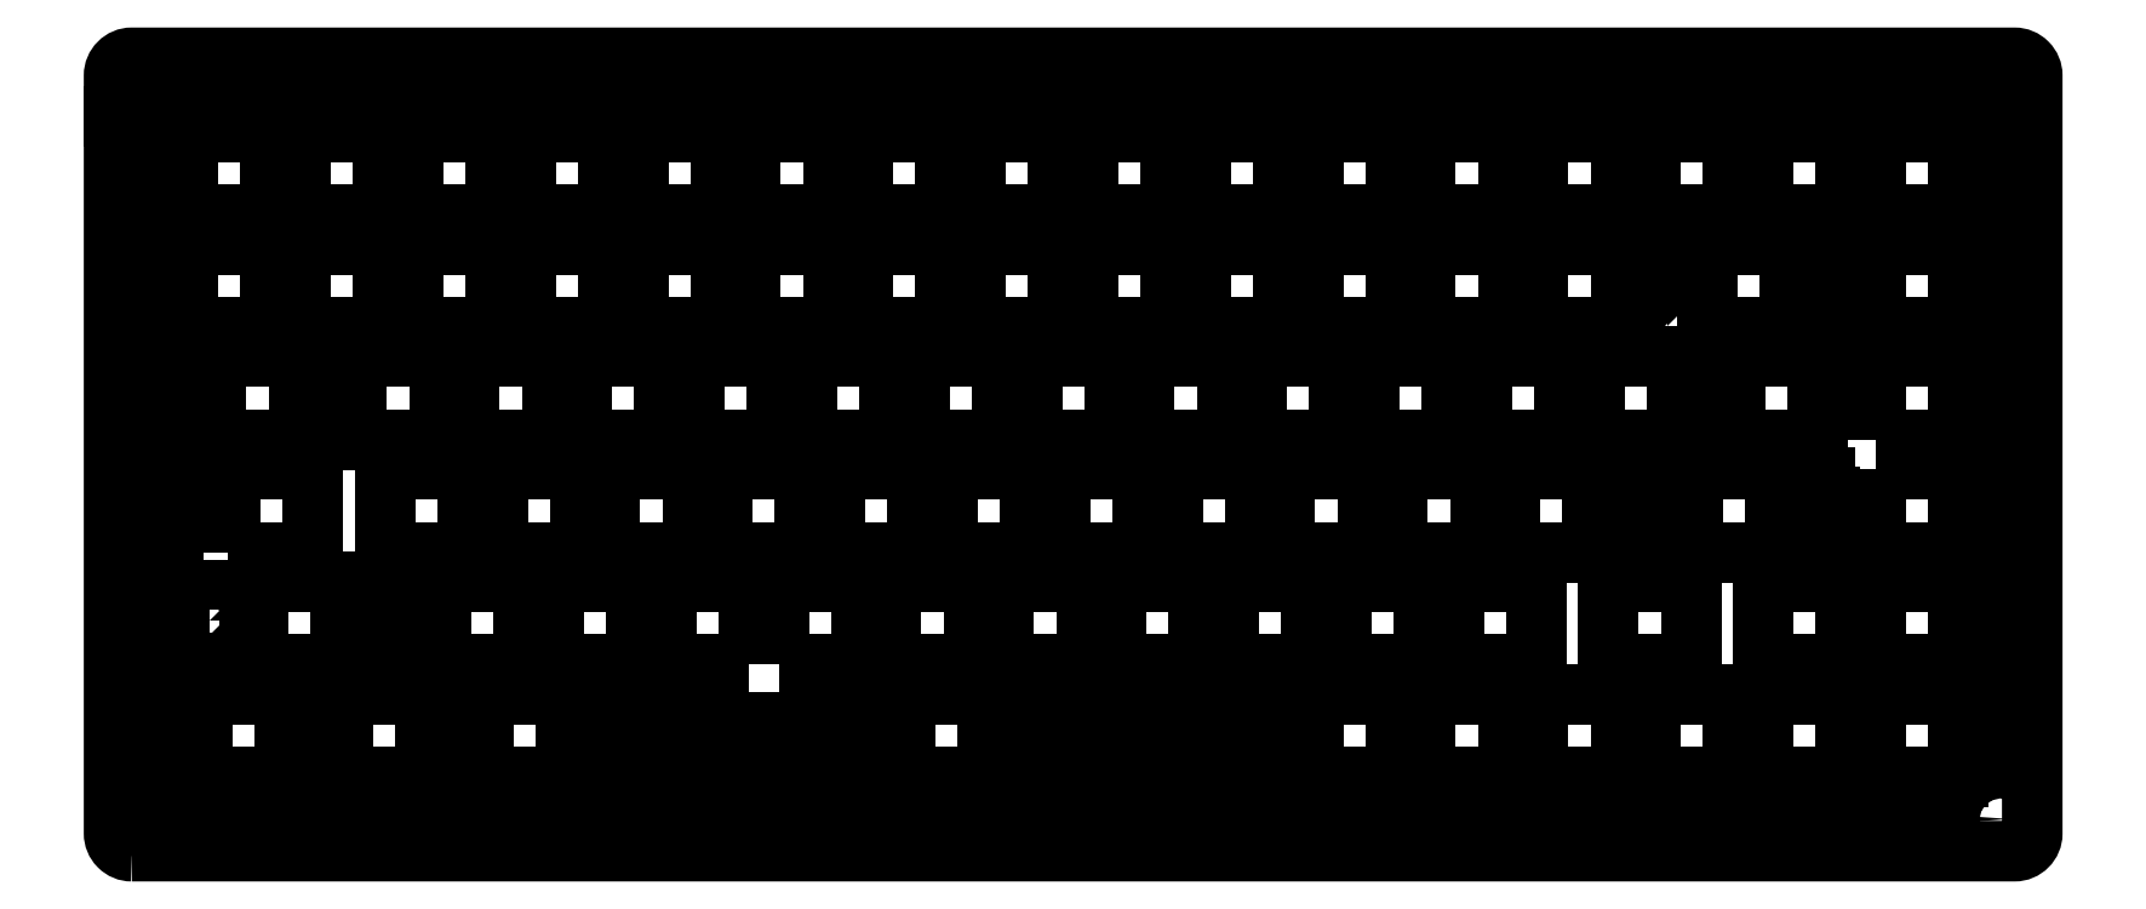
<metadata>
{"format":"dxf","ext":"dxf","renderer":"ezdxf+matplotlib","layout":"modelspace","background":"white","min_lineweight":24,"dpi":150}
</metadata>
<code>
0
SECTION
2
ENTITIES
0
LWPOLYLINE
8
0
90
4
70
1
43
0
10
102.6
20
21.83
10
102.6
20
35.83
10
116.6
20
35.83
10
116.6
20
21.83
0
LWPOLYLINE
8
0
90
4
70
1
43
0
10
216.9
20
35.83
10
230.9
20
35.83
10
230.9
20
21.83
10
216.9
20
21.83
0
LWPOLYLINE
8
0
90
4
70
1
43
0
10
240.5
20
40.88
10
226.5
20
40.88
10
226.5
20
54.88
10
240.5
20
54.88
0
LWPOLYLINE
8
0
90
4
70
1
43
0
10
78.53
20
35.83
10
78.53
20
21.83
10
64.53
20
21.83
10
64.53
20
35.83
0
LWPOLYLINE
8
0
90
4
70
1
43
0
10
288.4
20
2.784
10
288.4
20
16.78
10
302.4
20
16.78
10
302.4
20
2.784
0
LWPOLYLINE
8
0
90
36
70
1
43
0
10
6.251
20
31.13
10
5.425
20
31.13
10
5.425
20
28.33
10
6.251
20
28.33
10
6.251
20
22.06
10
7.976
20
22.06
10
7.976
20
20.86
10
11.28
20
20.86
10
11.28
20
22.06
10
13
20
22.06
10
13
20
26.53
10
14.53
20
26.53
10
14.53
20
21.83
10
28.53
20
21.83
10
28.53
20
26.53
10
30.05
20
26.53
10
30.05
20
22.06
10
31.77
20
22.06
10
31.77
20
20.86
10
35.08
20
20.86
10
35.08
20
22.06
10
36.8
20
22.06
10
36.8
20
28.33
10
37.63
20
28.33
10
37.63
20
31.13
10
36.8
20
31.13
10
36.8
20
34.36
10
30.05
20
34.36
10
30.05
20
31.13
10
28.53
20
31.13
10
28.53
20
35.83
10
14.53
20
35.83
10
14.53
20
31.13
10
13
20
31.13
10
13
20
34.36
10
6.251
20
34.36
0
LWPOLYLINE
8
0
90
4
70
1
43
0
10
59.48
20
21.83
10
45.48
20
21.83
10
45.48
20
35.83
10
59.48
20
35.83
0
LWPOLYLINE
8
0
90
4
70
1
43
0
10
283.3
20
21.83
10
269.3
20
21.83
10
269.3
20
35.83
10
283.3
20
35.83
0
LWPOLYLINE
8
0
90
4
70
1
43
0
10
97.58
20
21.83
10
83.58
20
21.83
10
83.58
20
35.83
10
97.58
20
35.83
0
LWPOLYLINE
8
0
90
4
70
1
43
0
10
283.3
20
16.78
10
283.3
20
2.784
10
269.3
20
2.784
10
269.3
20
16.78
0
LWPOLYLINE
8
0
90
4
70
1
43
0
10
135.7
20
21.83
10
121.7
20
21.83
10
121.7
20
35.83
10
135.7
20
35.83
0
LWPOLYLINE
8
0
90
4
70
1
43
0
10
257.1
20
21.83
10
243.1
20
21.83
10
243.1
20
35.83
10
257.1
20
35.83
0
LWPOLYLINE
8
0
90
4
70
1
43
0
10
193.1
20
16.78
10
207.1
20
16.78
10
207.1
20
2.784
10
193.1
20
2.784
0
LWPOLYLINE
8
0
90
4
70
1
43
0
10
159.8
20
35.83
10
173.8
20
35.83
10
173.8
20
21.83
10
159.8
20
21.83
0
LWPOLYLINE
8
0
90
4
70
1
43
0
10
250.3
20
2.784
10
250.3
20
16.78
10
264.3
20
16.78
10
264.3
20
2.784
0
LWPOLYLINE
8
0
90
4
70
1
43
0
10
126.2
20
40.88
10
112.2
20
40.88
10
112.2
20
54.88
10
126.2
20
54.88
0
LWPOLYLINE
8
0
90
4
70
1
43
0
10
178.8
20
35.83
10
192.8
20
35.83
10
192.8
20
21.83
10
178.8
20
21.83
0
LWPOLYLINE
8
0
90
4
70
1
43
0
10
107.1
20
54.88
10
107.1
20
40.88
10
93.11
20
40.88
10
93.11
20
54.88
0
LWPOLYLINE
8
0
90
4
70
1
43
0
10
197.9
20
35.83
10
211.9
20
35.83
10
211.9
20
21.83
10
197.9
20
21.83
0
LWPOLYLINE
8
0
90
4
70
1
43
0
10
302.4
20
35.83
10
302.4
20
21.83
10
288.4
20
21.83
10
288.4
20
35.83
0
LWPOLYLINE
8
0
90
4
70
1
43
0
10
288.4
20
54.88
10
302.4
20
54.88
10
302.4
20
40.88
10
288.4
20
40.88
0
LWPOLYLINE
8
0
90
4
70
1
43
0
10
226.2
20
112
10
226.2
20
98.03
10
212.2
20
98.03
10
212.2
20
112
0
LWPOLYLINE
8
0
90
4
70
1
43
0
10
188.1
20
112
10
188.1
20
98.03
10
174.1
20
98.03
10
174.1
20
112
0
LWPOLYLINE
8
0
90
4
70
1
43
0
10
302.4
20
98.03
10
288.4
20
98.03
10
288.4
20
112
10
302.4
20
112
0
LWPOLYLINE
8
0
90
4
70
1
43
0
10
231.2
20
112
10
245.2
20
112
10
245.2
20
98.03
10
231.2
20
98.03
0
LWPOLYLINE
8
0
90
4
70
1
43
0
10
140.7
20
21.83
10
140.7
20
35.83
10
154.7
20
35.83
10
154.7
20
21.83
0
LWPOLYLINE
8
0
90
4
70
1
43
0
10
207.1
20
98.03
10
193.1
20
98.03
10
193.1
20
112
10
207.1
20
112
0
LWPOLYLINE
8
0
90
8
70
1
43
0
10
-6.905
20
-9.742
42
-0.4142
10
-9.905
20
-6.742
10
-9.905
20
121.6
42
-0.4142
10
-6.905
20
124.6
10
311.9
20
124.6
42
-0.4142
10
314.9
20
121.6
10
314.9
20
-6.742
42
-0.4142
10
311.9
20
-9.742
0
LWPOLYLINE
8
0
90
4
70
1
43
0
10
264.3
20
112
10
264.3
20
98.03
10
250.3
20
98.03
10
250.3
20
112
0
LWPOLYLINE
8
0
90
4
70
1
43
0
10
136
20
98.03
10
136
20
112
10
150
20
112
10
150
20
98.03
0
LWPOLYLINE
8
0
90
4
70
1
43
0
10
169
20
98.03
10
155
20
98.03
10
155
20
112
10
169
20
112
0
LWPOLYLINE
8
0
90
4
70
1
43
0
10
269.3
20
98.03
10
269.3
20
112
10
283.3
20
112
10
283.3
20
98.03
0
LWPOLYLINE
8
0
90
4
70
1
43
0
10
221.7
20
59.93
10
221.7
20
73.93
10
235.7
20
73.93
10
235.7
20
59.93
0
LWPOLYLINE
8
0
90
4
70
1
43
0
10
159.5
20
59.93
10
145.5
20
59.93
10
145.5
20
73.93
10
159.5
20
73.93
0
LWPOLYLINE
8
0
90
36
70
1
43
0
10
271.4
20
50.18
10
271.4
20
54.88
10
257.4
20
54.88
10
257.4
20
50.18
10
255.9
20
50.18
10
255.9
20
53.41
10
249.1
20
53.41
10
249.1
20
50.18
10
248.3
20
50.18
10
248.3
20
47.38
10
249.1
20
47.38
10
249.1
20
41.11
10
250.9
20
41.11
10
250.9
20
39.91
10
254.2
20
39.91
10
254.2
20
41.11
10
255.9
20
41.11
10
255.9
20
45.58
10
257.4
20
45.58
10
257.4
20
40.88
10
271.4
20
40.88
10
271.4
20
45.58
10
272.9
20
45.58
10
272.9
20
41.11
10
274.7
20
41.11
10
274.7
20
39.91
10
278
20
39.91
10
278
20
41.11
10
279.7
20
41.11
10
279.7
20
47.38
10
280.5
20
47.38
10
280.5
20
50.18
10
279.7
20
50.18
10
279.7
20
53.41
10
272.9
20
53.41
10
272.9
20
50.18
0
LWPOLYLINE
8
0
90
4
70
1
43
0
10
164.5
20
59.93
10
164.5
20
73.93
10
178.5
20
73.93
10
178.5
20
59.93
0
LWPOLYLINE
8
0
90
4
70
1
43
0
10
21.38
20
73.93
10
21.38
20
59.93
10
7.382
20
59.93
10
7.382
20
73.93
0
LWPOLYLINE
8
0
90
4
70
1
43
0
10
131.2
20
40.88
10
131.2
20
54.88
10
145.2
20
54.88
10
145.2
20
40.88
0
LWPOLYLINE
8
0
90
4
70
1
43
0
10
164.3
20
40.88
10
150.3
20
40.88
10
150.3
20
54.88
10
164.3
20
54.88
0
LWPOLYLINE
8
0
90
4
70
1
43
0
10
221.4
20
54.88
10
221.4
20
40.88
10
207.4
20
40.88
10
207.4
20
54.88
0
LWPOLYLINE
8
0
90
4
70
1
43
0
10
188.4
20
54.88
10
202.4
20
54.88
10
202.4
20
40.88
10
188.4
20
40.88
0
LWPOLYLINE
8
0
90
4
70
1
43
0
10
49.96
20
40.88
10
35.96
20
40.88
10
35.96
20
54.88
10
49.96
20
54.88
0
LWPOLYLINE
8
0
90
4
70
1
43
0
10
50.24
20
73.93
10
64.24
20
73.93
10
64.24
20
59.93
10
50.24
20
59.93
0
LWPOLYLINE
8
0
90
4
70
1
43
0
10
288.4
20
59.93
10
288.4
20
73.93
10
302.4
20
73.93
10
302.4
20
59.93
0
LWPOLYLINE
8
0
90
4
70
1
43
0
10
254.7
20
59.93
10
240.7
20
59.93
10
240.7
20
73.93
10
254.7
20
73.93
0
LWPOLYLINE
8
0
90
4
70
1
43
0
10
107.4
20
73.93
10
121.4
20
73.93
10
121.4
20
59.93
10
107.4
20
59.93
0
LWPOLYLINE
8
0
90
4
70
1
43
0
10
9.762
20
40.88
10
9.762
20
54.88
10
23.76
20
54.88
10
23.76
20
40.88
0
LWPOLYLINE
8
0
90
4
70
1
43
0
10
88.06
20
40.88
10
74.06
20
40.88
10
74.06
20
54.88
10
88.06
20
54.88
0
LWPOLYLINE
8
0
90
4
70
1
43
0
10
88.34
20
73.93
10
102.3
20
73.93
10
102.3
20
59.93
10
88.34
20
59.93
0
LWPOLYLINE
8
0
90
36
70
1
43
0
10
256.5
20
79.21
10
258.3
20
79.21
10
258.3
20
83.68
10
259.8
20
83.68
10
259.8
20
78.98
10
273.8
20
78.98
10
273.8
20
83.68
10
275.3
20
83.68
10
275.3
20
79.21
10
277
20
79.21
10
277
20
78.01
10
280.3
20
78.01
10
280.3
20
79.21
10
282.1
20
79.21
10
282.1
20
85.48
10
282.9
20
85.48
10
282.9
20
88.28
10
282.1
20
88.28
10
282.1
20
91.51
10
275.3
20
91.51
10
275.3
20
88.28
10
273.8
20
88.28
10
273.8
20
92.98
10
259.8
20
92.98
10
259.8
20
88.28
10
258.3
20
88.28
10
258.3
20
91.51
10
251.5
20
91.51
10
251.5
20
88.28
10
250.7
20
88.28
10
250.7
20
85.48
10
251.5
20
85.48
10
251.5
20
79.21
10
253.2
20
79.21
10
253.2
20
78.01
10
256.5
20
78.01
0
LWPOLYLINE
8
0
90
4
70
1
43
0
10
264.6
20
59.93
10
264.6
20
73.93
10
278.6
20
73.93
10
278.6
20
59.93
0
LWPOLYLINE
8
0
90
4
70
1
43
0
10
55.01
20
54.88
10
69.01
20
54.88
10
69.01
20
40.88
10
55.01
20
40.88
0
LWPOLYLINE
8
0
90
4
70
1
43
0
10
140.4
20
73.93
10
140.4
20
59.93
10
126.4
20
59.93
10
126.4
20
73.93
0
LWPOLYLINE
8
0
90
4
70
1
43
0
10
31.19
20
73.93
10
45.19
20
73.93
10
45.19
20
59.93
10
31.19
20
59.93
0
LWPOLYLINE
8
0
90
4
70
1
43
0
10
69.29
20
59.93
10
69.29
20
73.93
10
83.29
20
73.93
10
83.29
20
59.93
0
LWPOLYLINE
8
0
90
4
70
1
43
0
10
183.6
20
73.93
10
197.6
20
73.93
10
197.6
20
59.93
10
183.6
20
59.93
0
LWPOLYLINE
8
0
90
4
70
1
43
0
10
155
20
78.98
10
155
20
92.98
10
169
20
92.98
10
169
20
78.98
0
LWPOLYLINE
8
0
90
4
70
1
43
0
10
202.6
20
59.93
10
202.6
20
73.93
10
216.6
20
73.93
10
216.6
20
59.93
0
LWPOLYLINE
8
0
90
4
70
1
43
0
10
231.2
20
92.98
10
245.2
20
92.98
10
245.2
20
78.98
10
231.2
20
78.98
0
LWPOLYLINE
8
0
90
4
70
1
43
0
10
40.72
20
78.98
10
40.72
20
92.98
10
54.72
20
92.98
10
54.72
20
78.98
0
LWPOLYLINE
8
0
90
4
70
1
43
0
10
73.77
20
78.98
10
59.77
20
78.98
10
59.77
20
92.98
10
73.77
20
92.98
0
LWPOLYLINE
8
0
90
4
70
1
43
0
10
212.2
20
92.98
10
226.2
20
92.98
10
226.2
20
78.98
10
212.2
20
78.98
0
LWPOLYLINE
8
0
90
4
70
1
43
0
10
78.82
20
78.98
10
78.82
20
92.98
10
92.82
20
92.98
10
92.82
20
78.98
0
LWPOLYLINE
8
0
90
4
70
1
43
0
10
169.3
20
40.88
10
169.3
20
54.88
10
183.3
20
54.88
10
183.3
20
40.88
0
LWPOLYLINE
8
0
90
4
70
1
43
0
10
116.9
20
78.98
10
116.9
20
92.98
10
130.9
20
92.98
10
130.9
20
78.98
0
LWPOLYLINE
8
0
90
4
70
1
43
0
10
2.62
20
92.98
10
16.62
20
92.98
10
16.62
20
78.98
10
2.62
20
78.98
0
LWPOLYLINE
8
0
90
4
70
1
43
0
10
150
20
92.98
10
150
20
78.98
10
136
20
78.98
10
136
20
92.98
0
LWPOLYLINE
8
0
90
4
70
1
43
0
10
21.67
20
92.98
10
35.67
20
92.98
10
35.67
20
78.98
10
21.67
20
78.98
0
LWPOLYLINE
8
0
90
4
70
1
43
0
10
59.77
20
112
10
73.77
20
112
10
73.77
20
98.03
10
59.77
20
98.03
0
LWPOLYLINE
8
0
90
4
70
1
43
0
10
2.62
20
112
10
16.62
20
112
10
16.62
20
98.03
10
2.62
20
98.03
0
LWPOLYLINE
8
0
90
4
70
1
43
0
10
288.4
20
78.98
10
288.4
20
92.98
10
302.4
20
92.98
10
302.4
20
78.98
0
LWPOLYLINE
8
0
90
4
70
1
43
0
10
97.87
20
92.98
10
111.9
20
92.98
10
111.9
20
78.98
10
97.87
20
78.98
0
LWPOLYLINE
8
0
90
36
70
1
43
0
10
138.1
20
7.484
10
177.7
20
7.484
10
177.7
20
3.014
10
179.4
20
3.014
10
179.4
20
1.815
10
182.7
20
1.815
10
182.7
20
3.014
10
184.4
20
3.014
10
184.4
20
9.284
10
185.3
20
9.284
10
185.3
20
12.08
10
184.4
20
12.08
10
184.4
20
15.31
10
177.7
20
15.31
10
177.7
20
12.08
10
138.1
20
12.08
10
138.1
20
16.78
10
124.1
20
16.78
10
124.1
20
12.08
10
84.44
20
12.08
10
84.44
20
15.31
10
77.69
20
15.31
10
77.69
20
12.08
10
76.86
20
12.08
10
76.86
20
9.284
10
77.69
20
9.284
10
77.69
20
3.014
10
79.41
20
3.014
10
79.41
20
1.815
10
82.71
20
1.815
10
82.71
20
3.014
10
84.44
20
3.014
10
84.44
20
7.484
10
124.1
20
7.484
10
124.1
20
2.784
10
138.1
20
2.784
0
LWPOLYLINE
8
0
90
4
70
1
43
0
10
40.72
20
112
10
54.72
20
112
10
54.72
20
98.03
10
40.72
20
98.03
0
LWPOLYLINE
8
0
90
4
70
1
43
0
10
78.82
20
112
10
92.82
20
112
10
92.82
20
98.03
10
78.82
20
98.03
0
LWPOLYLINE
8
0
90
4
70
1
43
0
10
188.1
20
92.98
10
188.1
20
78.98
10
174.1
20
78.98
10
174.1
20
92.98
0
LWPOLYLINE
8
0
90
4
70
1
43
0
10
226.2
20
16.78
10
226.2
20
2.784
10
212.2
20
2.784
10
212.2
20
16.78
0
LWPOLYLINE
8
0
90
4
70
1
43
0
10
21.67
20
112
10
35.67
20
112
10
35.67
20
98.03
10
21.67
20
98.03
0
LWPOLYLINE
8
0
90
4
70
1
43
0
10
207.1
20
78.98
10
193.1
20
78.98
10
193.1
20
92.98
10
207.1
20
92.98
0
LWPOLYLINE
8
0
90
4
70
1
43
0
10
111.9
20
98.03
10
97.87
20
98.03
10
97.87
20
112
10
111.9
20
112
0
LWPOLYLINE
8
0
90
4
70
1
43
0
10
130.9
20
112
10
130.9
20
98.03
10
116.9
20
98.03
10
116.9
20
112
0
CIRCLE
8
0
10
148.5
20
-4.742
30
0
40
1.65
210
0
220
0
230
1
0
CIRCLE
8
0
10
80.3
20
119.6
30
0
40
1.65
210
0
220
0
230
1
0
CIRCLE
8
0
10
309.5
20
119.1
30
0
40
1.65
210
0
220
0
230
1
0
CIRCLE
8
0
10
309.5
20
-4.303
30
0
40
1.65
210
0
220
0
230
1
0
CIRCLE
8
0
10
-4.466
20
-4.303
30
0
40
1.65
210
0
220
0
230
1
0
LINE
8
0
10
0.09508
20
114.6
30
0
11
0.09508
21
124.6
31
0
0
CIRCLE
8
0
10
148.5
20
119.6
30
0
40
1.65
210
0
220
0
230
1
0
CIRCLE
8
0
10
232.7
20
119.6
30
0
40
1.65
210
0
220
0
230
1
0
LINE
8
0
10
0.09508
20
114.6
30
0
11
-9.905
21
114.6
31
0
0
CIRCLE
8
0
10
72.3
20
119.6
30
0
40
1.65
210
0
220
0
230
1
0
CIRCLE
8
0
10
-4.905
20
57.41
30
0
40
1.65
210
0
220
0
230
1
0
CIRCLE
8
0
10
72.3
20
-4.742
30
0
40
1.65
210
0
220
0
230
1
0
CIRCLE
8
0
10
232.7
20
-4.742
30
0
40
1.65
210
0
220
0
230
1
0
CIRCLE
8
0
10
224.7
20
-4.742
30
0
40
1.65
210
0
220
0
230
1
0
CIRCLE
8
0
10
309.9
20
57.41
30
0
40
1.65
210
0
220
0
230
1
0
CIRCLE
8
0
10
156.5
20
-4.742
30
0
40
1.65
210
0
220
0
230
1
0
CIRCLE
8
0
10
224.7
20
119.6
30
0
40
1.65
210
0
220
0
230
1
0
CIRCLE
8
0
10
-4.466
20
119.1
30
0
40
1.65
210
0
220
0
230
1
0
CIRCLE
8
0
10
80.3
20
-4.742
30
0
40
1.65
210
0
220
0
230
1
0
LWPOLYLINE
8
0
90
4
70
1
43
0
10
42.81
20
2.784
10
28.81
20
2.784
10
28.81
20
16.78
10
42.81
20
16.78
0
LWPOLYLINE
8
0
90
4
70
1
43
0
10
19
20
2.784
10
5.001
20
2.784
10
5.001
20
16.78
10
19
20
16.78
0
CIRCLE
8
0
10
156.5
20
119.6
30
0
40
1.65
210
0
220
0
230
1
0
LWPOLYLINE
8
0
90
4
70
1
43
0
10
245.2
20
16.78
10
245.2
20
2.784
10
231.2
20
2.784
10
231.2
20
16.78
0
LWPOLYLINE
8
0
90
4
70
1
43
0
10
66.63
20
2.784
10
52.63
20
2.784
10
52.63
20
16.78
10
66.63
20
16.78
0
LWPOLYLINE
8
0
90
4
70
1
43
0
10
304.9
20
0.2577
10
0.09508
20
0.2577
10
0.09508
20
114.6
10
304.9
20
114.6
0
ENDSEC
0
EOF

</code>
